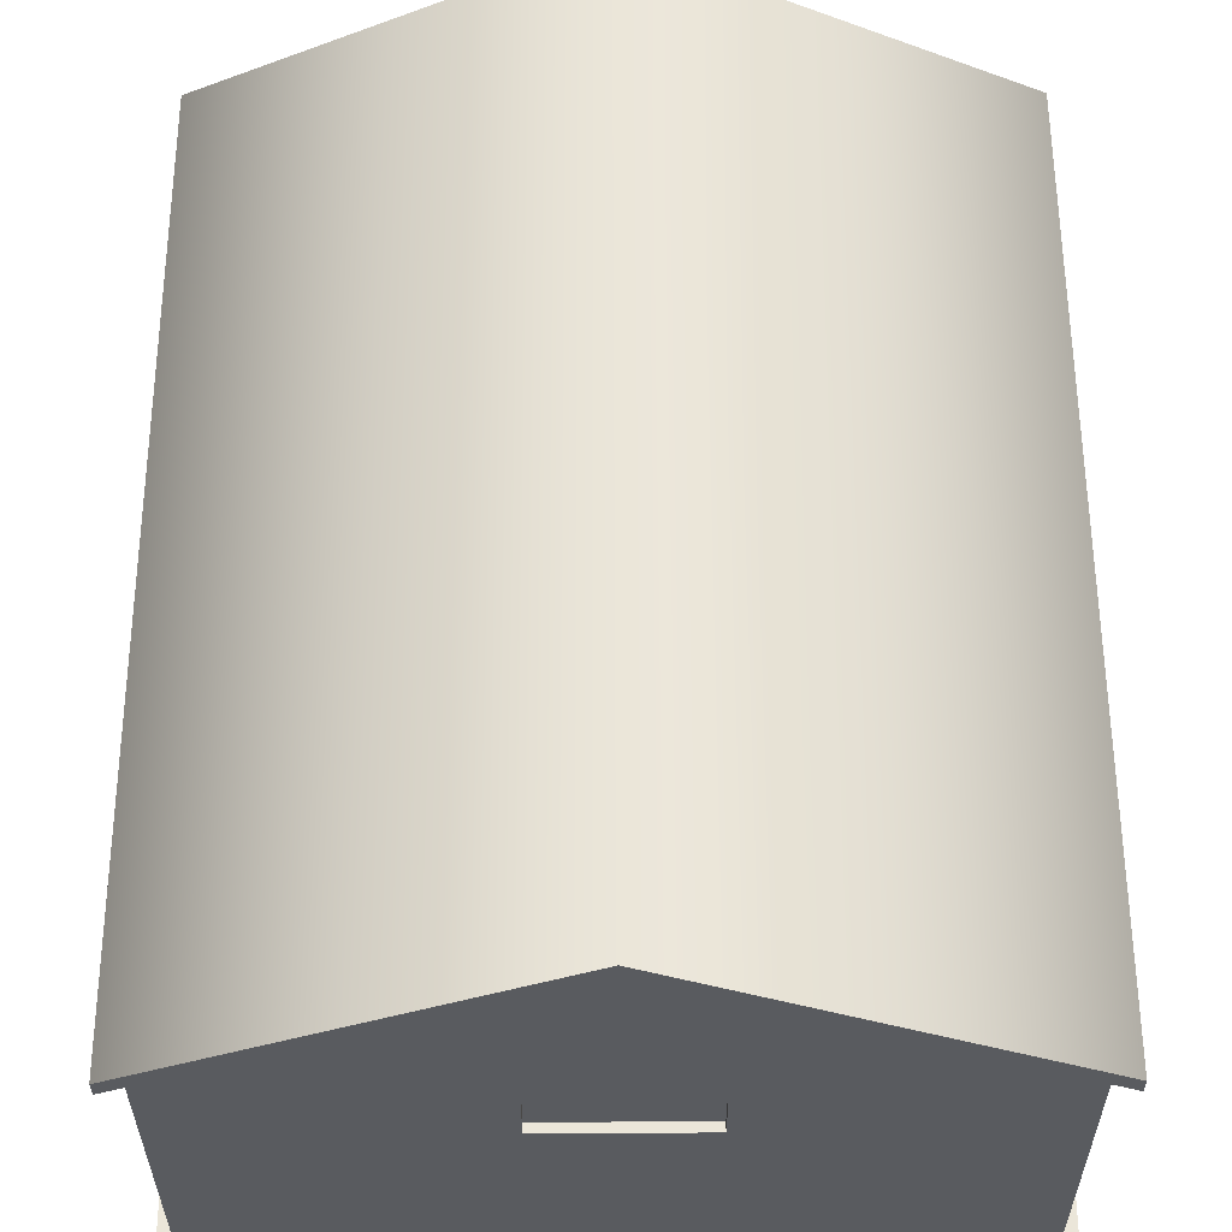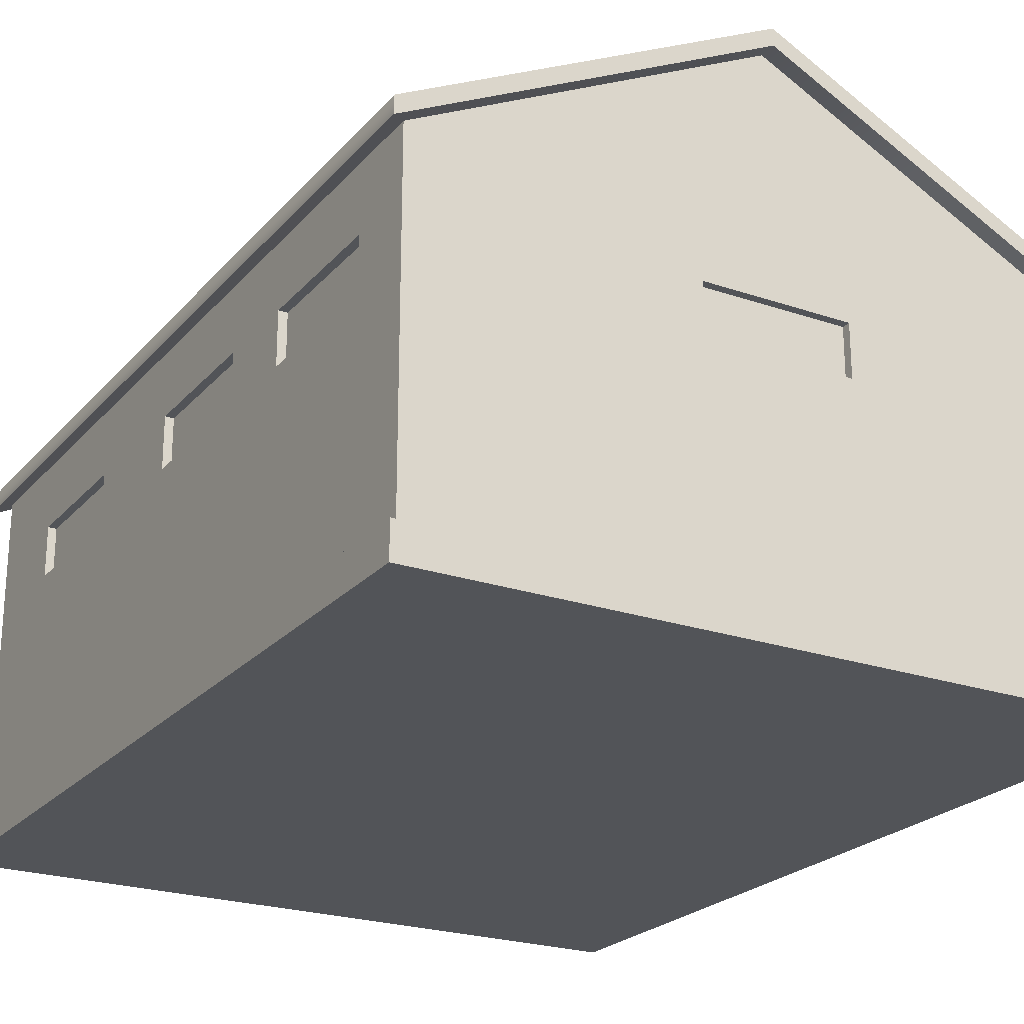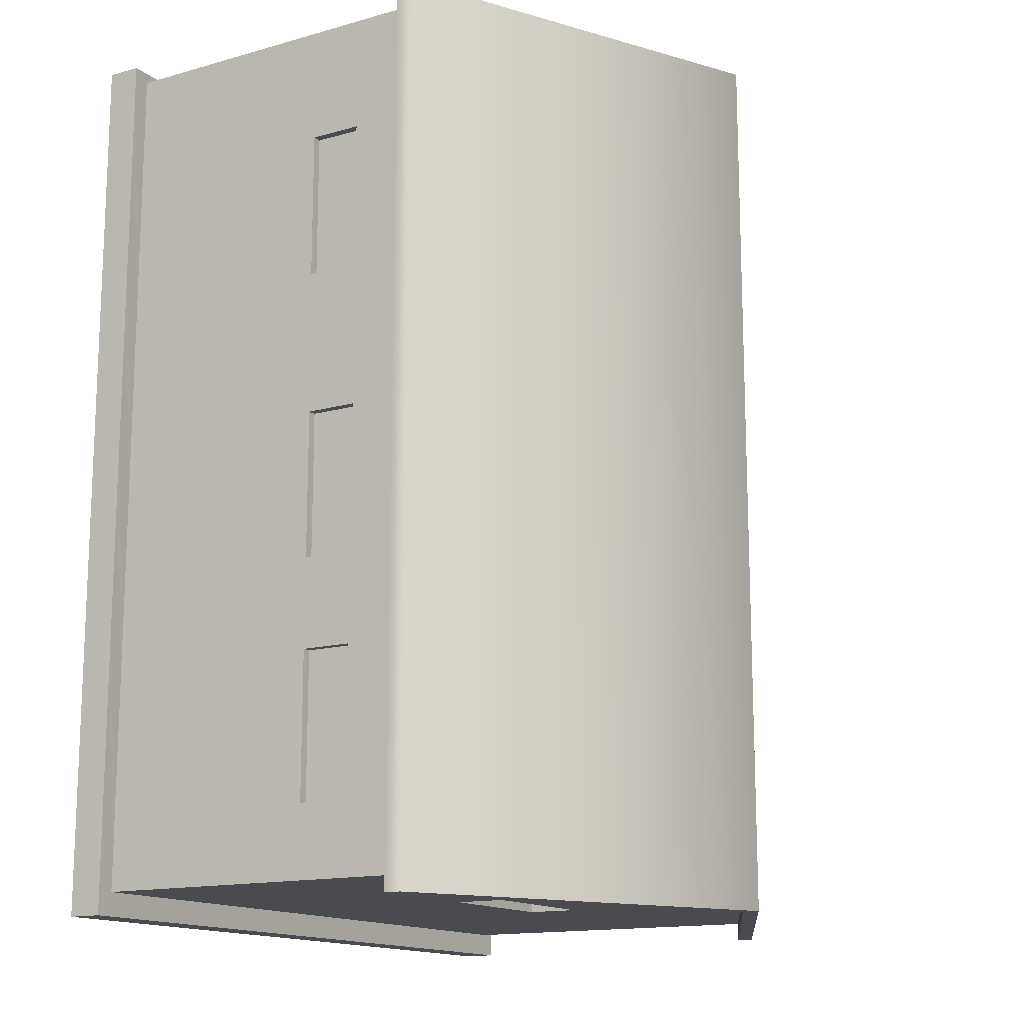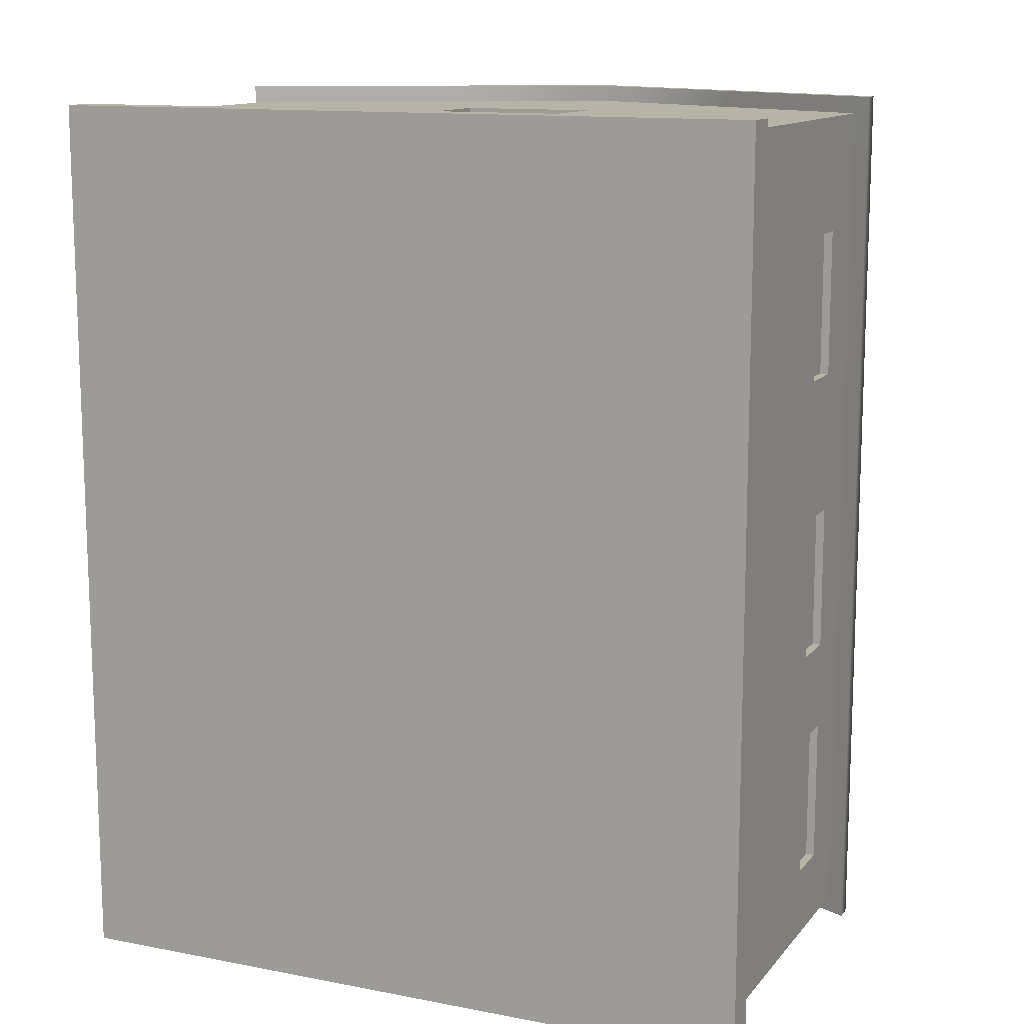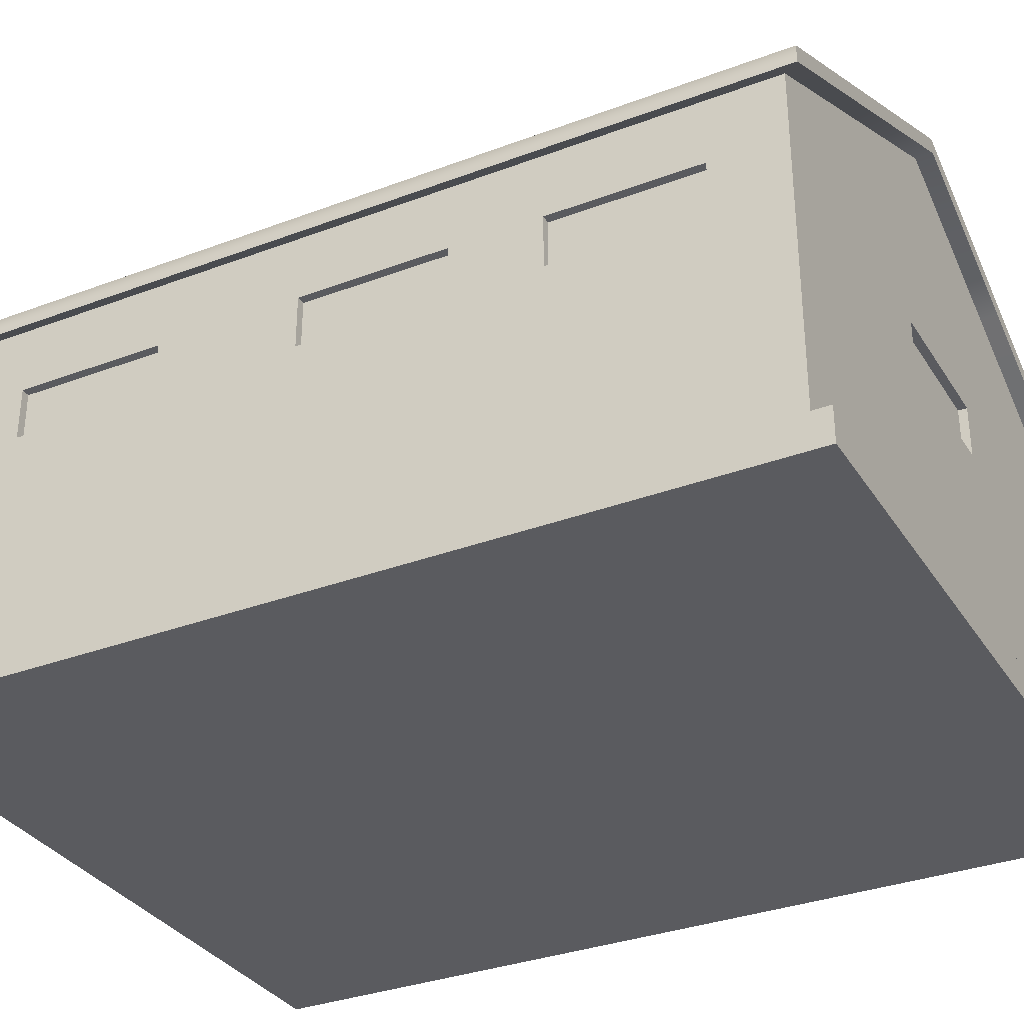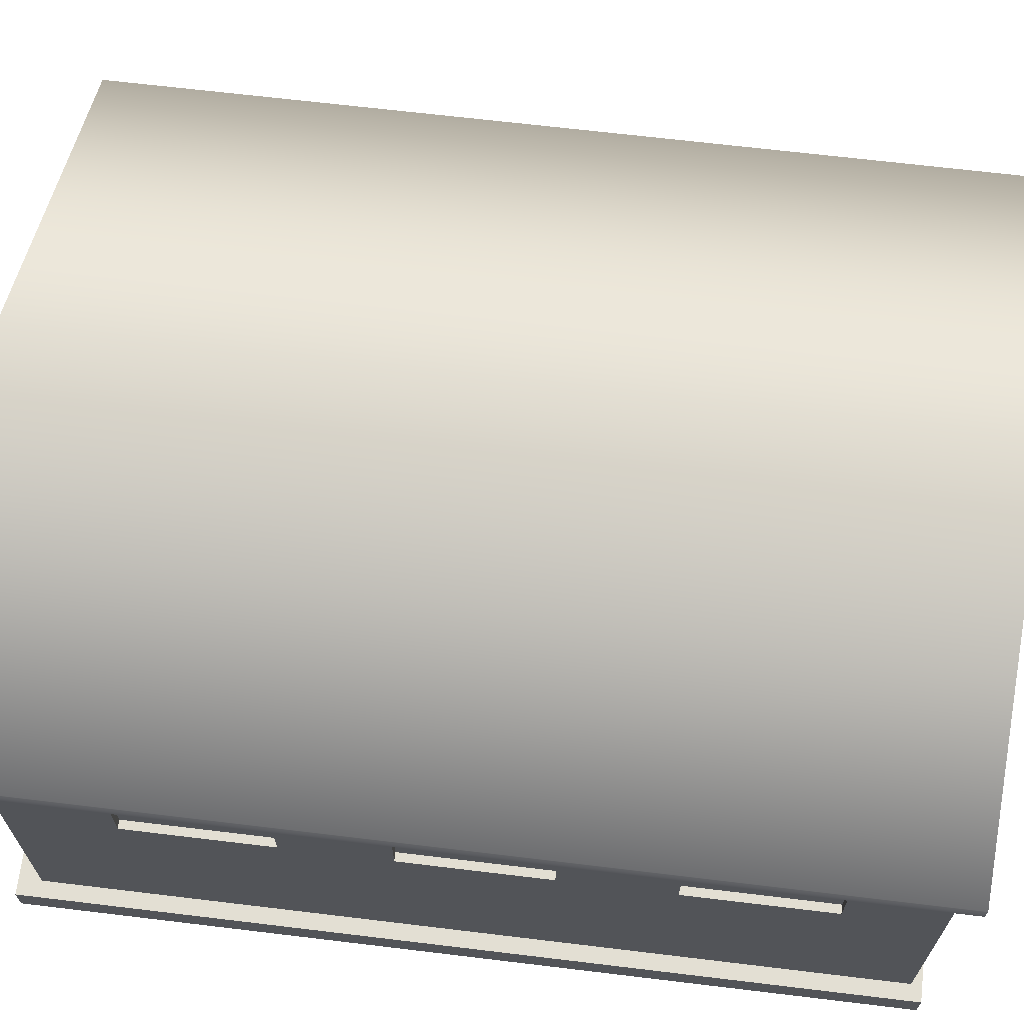
<metadata>
{"format":"obj","ext":"obj","renderer":"f3d","projection":"perspective","resolution":1024,"background":"white","views":[{"elev":57.5,"azim":179.8,"up":"+Y"},{"elev":-23.3,"azim":149.9,"up":"+Y"},{"elev":-14.6,"azim":121.4,"up":"+Z"},{"elev":12.7,"azim":24.0,"up":"+Z"},{"elev":-33.0,"azim":117.5,"up":"+Y"},{"elev":66.9,"azim":-83.1,"up":"+Y"}]}
</metadata>
<code>
o Bake
v -2 1.75 2.5
v 2 1.75 2.5
v 2 1.75 -2.5
v -2 1.75 -2.5
v -2 -0.2506 2.5
v 2 -0.2506 2.5
v 2 -0.2506 -2.5
v -2 -0.2506 -2.5
v -2.1 1.701 2.6
v 2.1 1.701 2.6
v 2.1 1.701 -2.6
v -2.1 1.701 -2.6
v 0 2.751 -2.6
v 0 2.751 2.6
v 2.1 1.801 -2.6
v 0 2.851 -2.6
v 0 2.851 2.6
v 2.1 1.801 2.6
v -2.1 1.801 -2.6
v -2.1 1.801 2.6
v 0 2.751 -2.5
v 0 2.751 2.5
v -0.5 -0.2506 2.5
v 0.5 -0.2506 2.5
v -0.5 1.749 2.5
v 0.5 1.749 2.5
v -0.5 1.549 2.5
v -0.4 -0.2506 2.5
v 0.4 -0.2506 2.5
v 0.5 1.549 2.5
v -0.4 1.449 2.5
v 0.4 1.449 2.5
v -0.4 -0.2506 2.45
v 0.4 -0.2506 2.45
v 0.4 1.449 2.45
v -0.4 1.449 2.45
v 0 -0.2506 2.45
v 0 1.449 2.45
v 2 -0.2506 1.879
v 2 -0.2506 0.9287
v 2 1.749 1.879
v 2 1.749 0.9287
v 2 1.009 1.879
v 2 1.009 0.9287
v 2 1.409 0.9287
v 2 1.409 1.879
v 2 1.058 1.83
v 2 1.36 1.83
v 2 1.058 0.9778
v 2 1.36 0.9778
v 1.95 1.058 1.83
v 1.95 1.058 0.9778
v 1.95 1.36 0.9778
v 1.95 1.36 1.83
v 2 -0.2506 0.1931
v 2 -0.2506 -0.7569
v 2 1.749 0.1931
v 2 1.749 -0.7569
v 2 1.019 -0.7569
v 2 1.019 0.1931
v 2 1.419 -0.7569
v 2 1.419 0.1931
v 2 1.068 0.1441
v 2 1.37 0.1441
v 2 1.068 -0.7079
v 2 1.37 -0.7079
v 1.95 1.068 0.1441
v 1.95 1.068 -0.7079
v 1.95 1.37 -0.7079
v 1.95 1.37 0.1441
v 2 -0.2506 -1.18
v 2 -0.2506 -2.13
v 2 1.749 -1.18
v 2 1.749 -2.13
v 2 1.019 -1.18
v 2 1.419 -1.18
v 2 1.019 -2.13
v 2 1.419 -2.13
v 2 1.068 -1.229
v 2 1.37 -1.229
v 2 1.068 -2.081
v 2 1.37 -2.081
v 1.95 1.068 -1.229
v 1.95 1.068 -2.081
v 1.95 1.37 -2.081
v 1.95 1.37 -1.229
v 0.4487 -0.2506 -2.5
v -0.5012 -0.2506 -2.5
v 0.4487 1.019 -2.5
v 0.4487 1.419 -2.5
v -2 1.749 0.5012
v -0.5012 1.419 -2.5
v -0.5012 1.019 -2.5
v -2 1.749 -0.4487
v -2 -0.2506 0.5012
v -2 -0.2506 -0.4487
v 0.3997 1.068 -2.5
v 0.3997 1.37 -2.5
v -0.4522 1.068 -2.5
v -0.4522 1.37 -2.5
v 0.3997 1.068 -2.45
v -0.4522 1.068 -2.45
v -0.4522 1.37 -2.45
v 0.3997 1.37 -2.45
v -2 1.749 2.002
v -2 1.419 0.5012
v -2 1.749 1.052
v -2 -0.2506 2.002
v -2 1.019 0.5012
v -2 1.019 -0.4487
v -2 -0.2506 1.052
v -2 1.419 -0.4487
v -2 1.068 -0.3997
v -2 1.37 -0.3997
v -2 1.068 0.4522
v -2 1.37 0.4522
v -1.95 1.068 -0.3997
v -1.95 1.068 0.4522
v -1.95 1.37 0.4522
v -1.95 1.37 -0.3997
v -2 1.019 2.002
v -2 -0.2506 -0.9731
v -2 -0.2506 -1.923
v -2 1.749 -0.9731
v -2 1.749 -1.923
v -2 1.019 1.052
v -2 1.419 2.002
v -2 1.419 1.052
v -2 1.068 1.101
v -2 1.37 1.101
v -2 1.068 1.953
v -2 1.37 1.953
v -1.95 1.068 1.101
v -1.95 1.068 1.953
v -1.95 1.37 1.953
v -1.95 1.37 1.101
v -2 1.419 -0.9731
v -2 1.019 -0.9731
v -2 1.019 -1.923
v -2 1.419 -1.923
v -2 1.068 -1.874
v -2 1.37 -1.874
v -2 1.068 -1.022
v -2 1.37 -1.022
v -1.95 1.068 -1.874
v -1.95 1.068 -1.022
v -1.95 1.37 -1.022
v -1.95 1.37 -1.874
v 1.05 2.226 2.6
v 1.05 2.326 2.6
v 1 2.25 2.5
v 1.05 2.226 -2.6
v 1.05 2.326 -2.6
v 1 2.25 -2.5
v -1.05 2.226 2.6
v -1.05 2.326 2.6
v -1 2.25 2.5
v 0.6681 1.75 -2.5
v -0.9781 2.361 -2.6
v -0.9376 2.282 -2.6
v -0.9389 2.281 -2.5
v -0.6692 1.75 -2.5
v -2 1.419 -2.5
v -2 1.019 -2.5
v 2 1.419 -2.5
v 2 1.019 -2.5
v 2 1.45 2.5
v -2 1.452 2.5
v -2 1.03 2.5
v -0.5 1.079 2.5
v -0.4 1.029 2.5
v 0.4 1.029 2.5
v 0.4 1.029 2.45
v -0.4 1.029 2.45
v 0 1.029 2.45
v 0.5 1.079 2.5
v 2 1.03 2.5
v -2.098 -0.4547 2.564
v -2.098 -0.2552 2.564
v -2.098 -0.4547 -2.637
v -2.098 -0.2552 -2.637
v 2.099 -0.4547 2.564
v 2.099 -0.2552 2.564
v 2.099 -0.4547 -2.637
v 2.099 -0.2552 -2.637
f 30 167 2 26
f 127 168 1 105
f 78 165 3 74
f 25 157 1
f 2 41 42 57 58 73 74 3
f 162 4 161
f 11 10 2 3
f 152 13 16 153
f 12 9 20 19
f 155 14 17 156
f 10 11 15 18
f 160 12 19 159
f 149 10 18 150
f 160 13 21 161
f 152 11 3 154
f 149 14 22 151
f 155 9 1 157
f 153 16 17 150
f 159 156 17 16
f 168 27 25 1
f 27 30 26 25
f 172 176 30 32
f 170 171 31 27
f 31 32 30 27
f 174 175 38 36
f 175 173 35 38
f 32 31 36 38 35
f 171 28 33 174
f 172 32 35 173
f 167 46 41 2
f 46 45 42 41
f 39 40 44 43
f 44 45 50 49
f 43 47 48 46
f 48 50 45 46
f 43 44 49 47
f 51 52 53 54
f 50 48 54 53
f 49 50 53 52
f 48 47 51 54
f 47 49 52 51
f 45 62 57 42
f 62 61 58 57
f 55 56 59 60
f 59 61 66 65
f 60 63 64 62
f 64 66 61 62
f 60 59 65 63
f 67 68 69 70
f 66 64 70 69
f 65 66 69 68
f 64 63 67 70
f 63 65 68 67
f 61 76 73 58
f 76 78 74 73
f 71 72 77 75
f 77 78 82 81
f 75 79 80 76
f 80 82 78 76
f 75 77 81 79
f 83 84 85 86
f 79 81 84 83
f 82 80 86 85
f 81 82 85 84
f 80 79 83 86
f 93 88 8 164
f 87 88 93 89
f 93 92 100 99
f 89 97 98 90
f 98 100 92 90
f 89 93 99 97
f 137 112 94 124
f 101 102 103 104
f 99 100 103 102
f 98 97 101 104
f 97 99 102 101
f 100 98 104 103
f 112 106 91 94
f 96 95 109 110
f 109 106 116 115
f 110 113 114 112
f 114 116 106 112
f 110 109 115 113
f 106 128 107 91
f 117 118 119 120
f 113 115 118 117
f 116 114 120 119
f 115 116 119 118
f 114 113 117 120
f 128 127 105 107
f 111 108 121 126
f 121 127 132 131
f 126 129 130 128
f 130 132 127 128
f 126 121 131 129
f 163 140 125 4
f 133 134 135 136
f 132 130 136 135
f 131 132 135 134
f 130 129 133 136
f 129 131 134 133
f 140 137 124 125
f 123 122 138 139
f 138 137 144 143
f 139 141 142 140
f 142 144 137 140
f 139 138 143 141
f 145 146 147 148
f 144 142 148 147
f 143 144 147 146
f 142 141 145 148
f 141 143 146 145
f 105 1 9 12 4 125 124 94 91 107
f 10 149 151 2
f 14 149 150 17
f 13 152 154 21
f 11 152 153 15
f 14 155 157 22
f 9 155 156 20
f 15 153 150 18
f 3 158 154
f 165 90 158 3
f 154 161 21
f 12 160 161 4
f 13 160 159 16
f 19 20 156 159
f 158 90 92 162
f 158 162 161 154
f 26 2 151
f 157 151 22
f 25 26 151 157
f 59 75 76 61
f 56 71 75 59
f 44 60 62 45
f 40 55 60 44
f 164 139 140 163
f 162 92 163 4
f 8 123 139 164
f 92 93 164 163
f 166 89 90 165
f 77 166 165 78
f 7 87 89 166
f 72 7 166 77
f 138 110 112 137
f 122 96 110 138
f 109 126 128 106
f 95 111 126 109
f 177 43 46 167
f 176 177 167 30
f 121 169 168 127
f 169 170 27 168
f 5 23 170 169
f 24 6 177 176
f 29 172 173 34
f 31 171 174 36
f 37 34 173 175
f 33 37 175 174
f 23 28 171 170
f 29 24 176 172
f 108 5 169 121
f 6 39 43 177
f 178 179 181 180
f 180 181 185 184
f 184 185 183 182
f 182 183 179 178
f 180 184 182 178
f 185 181 179 183

</code>
